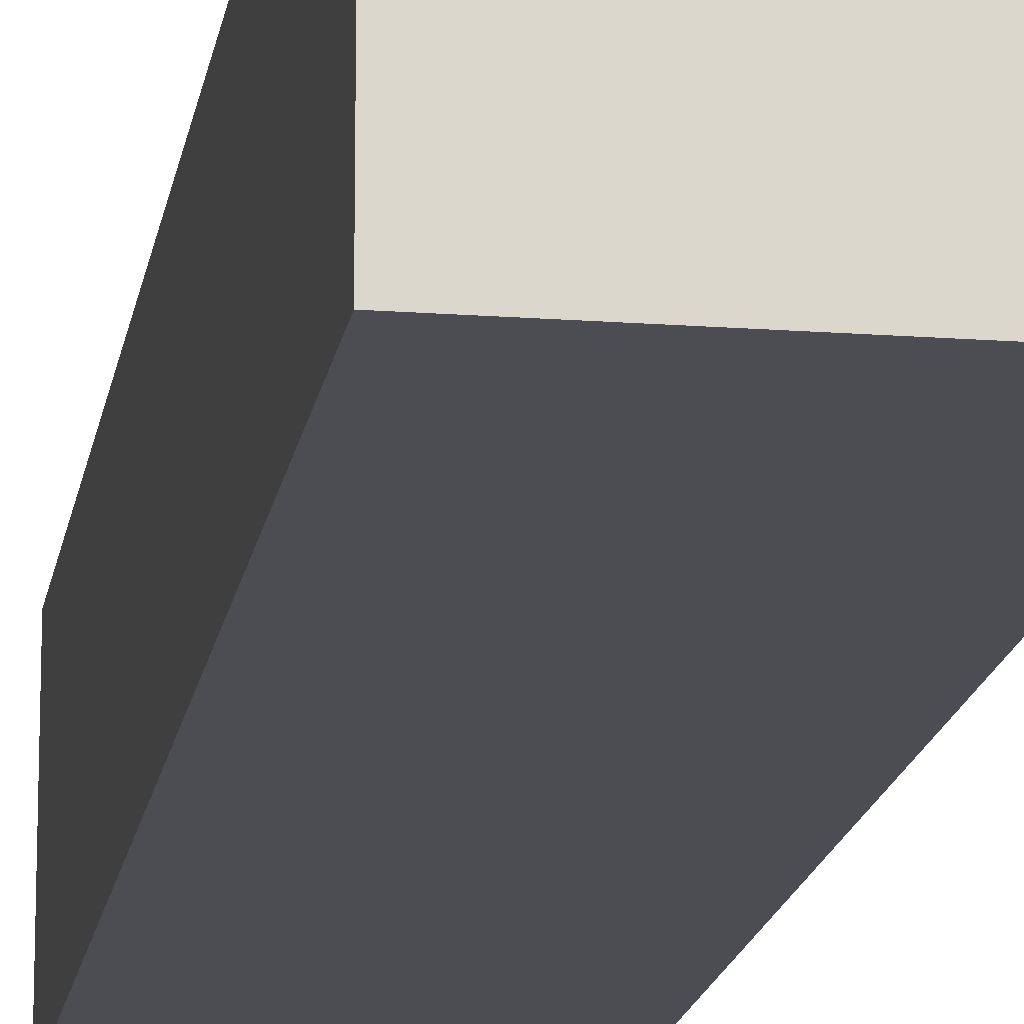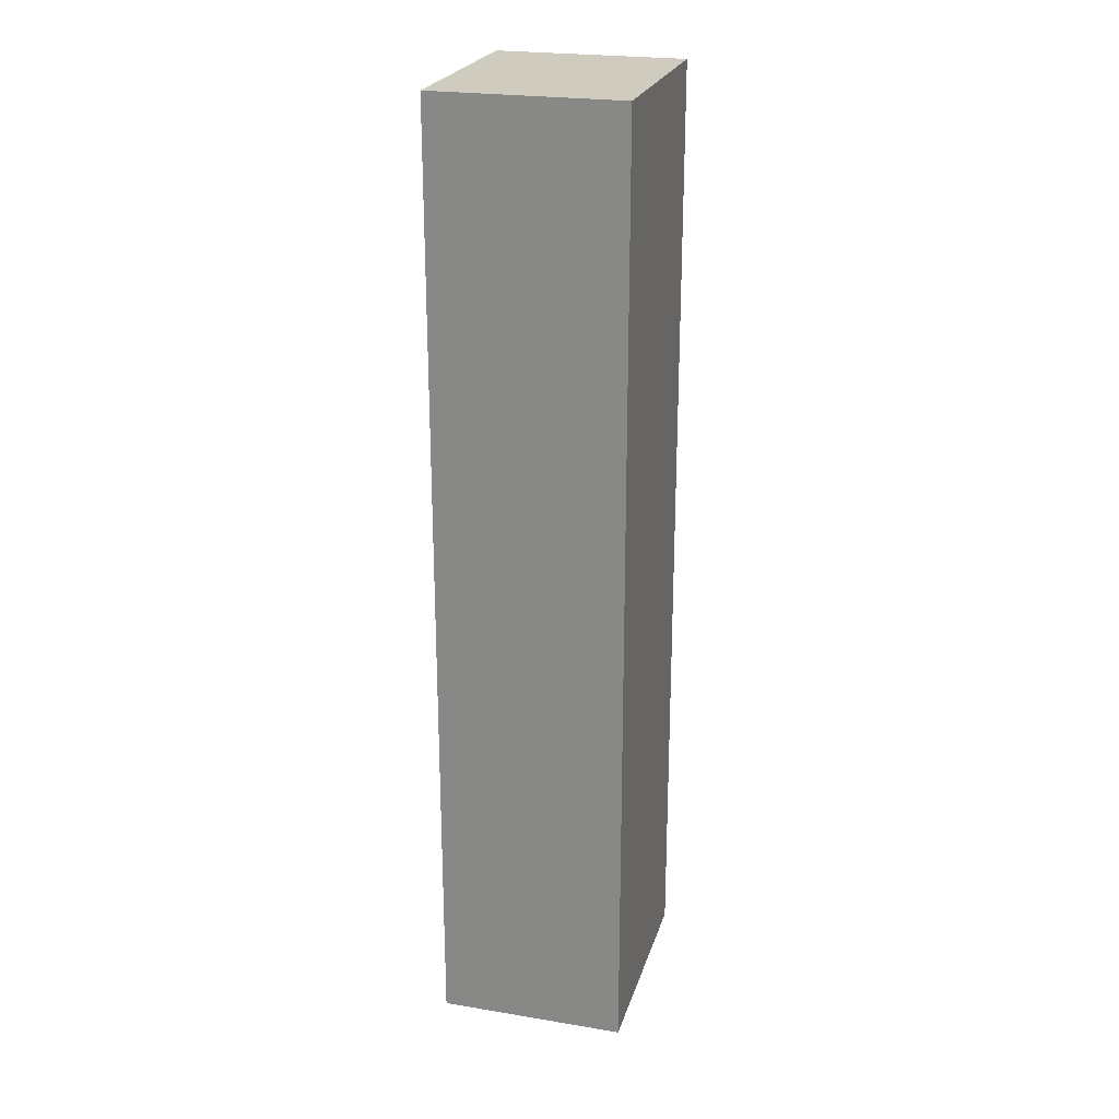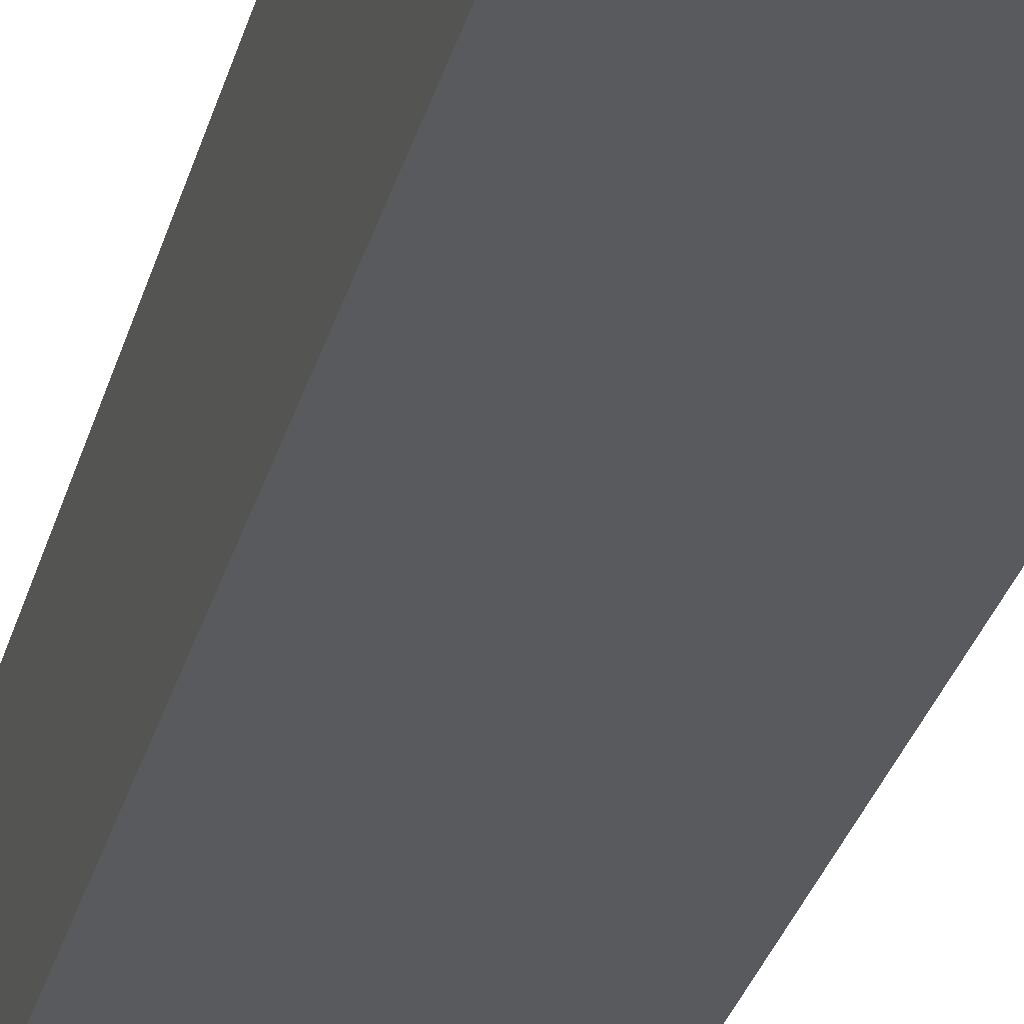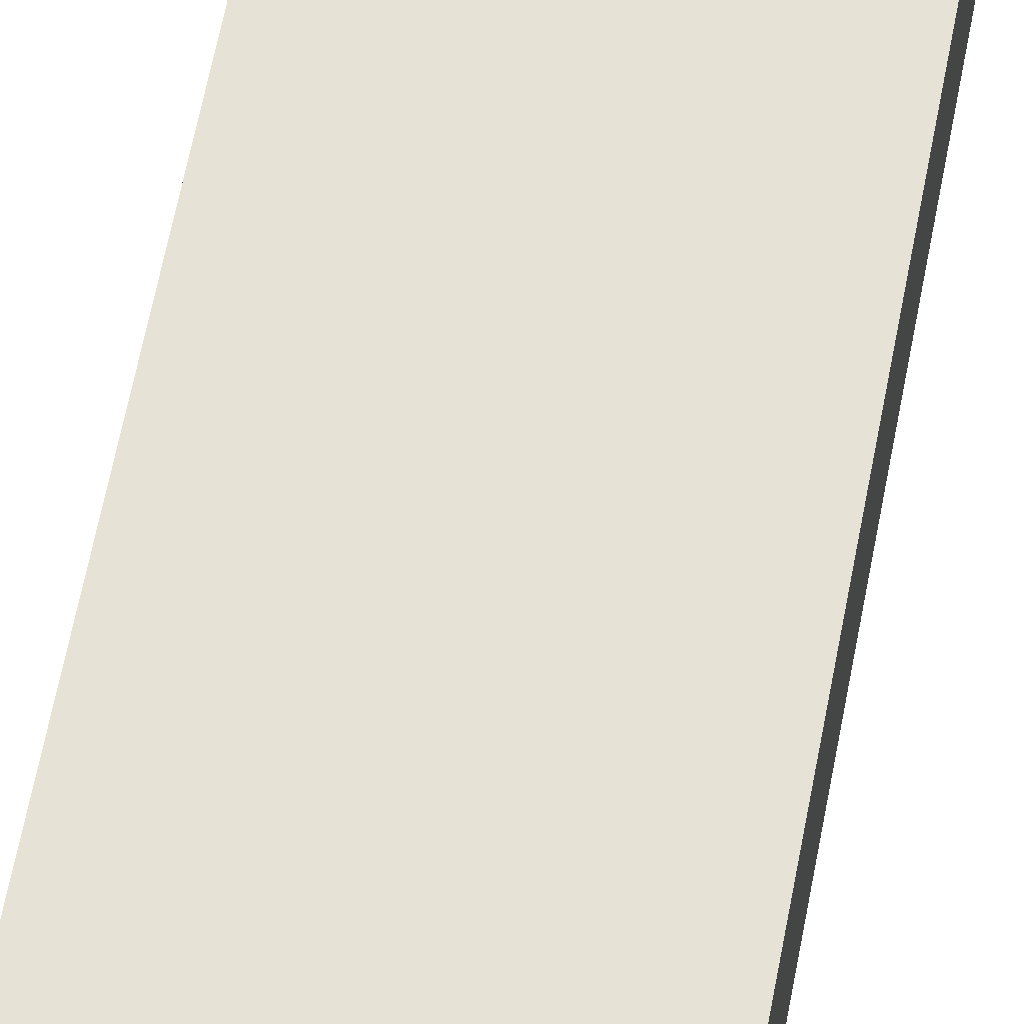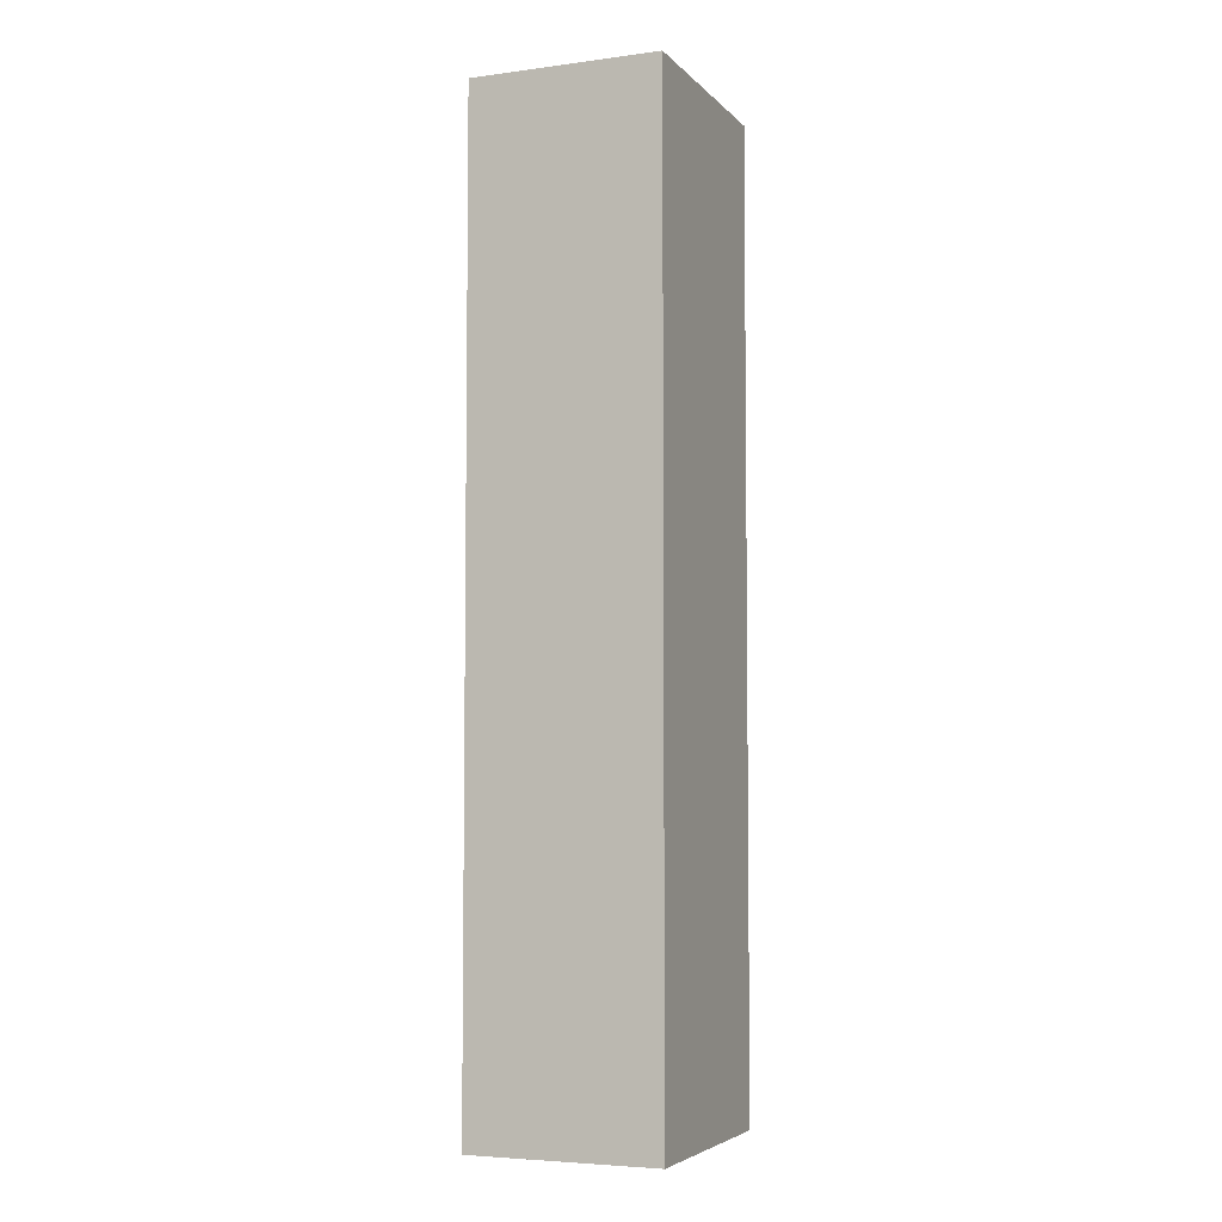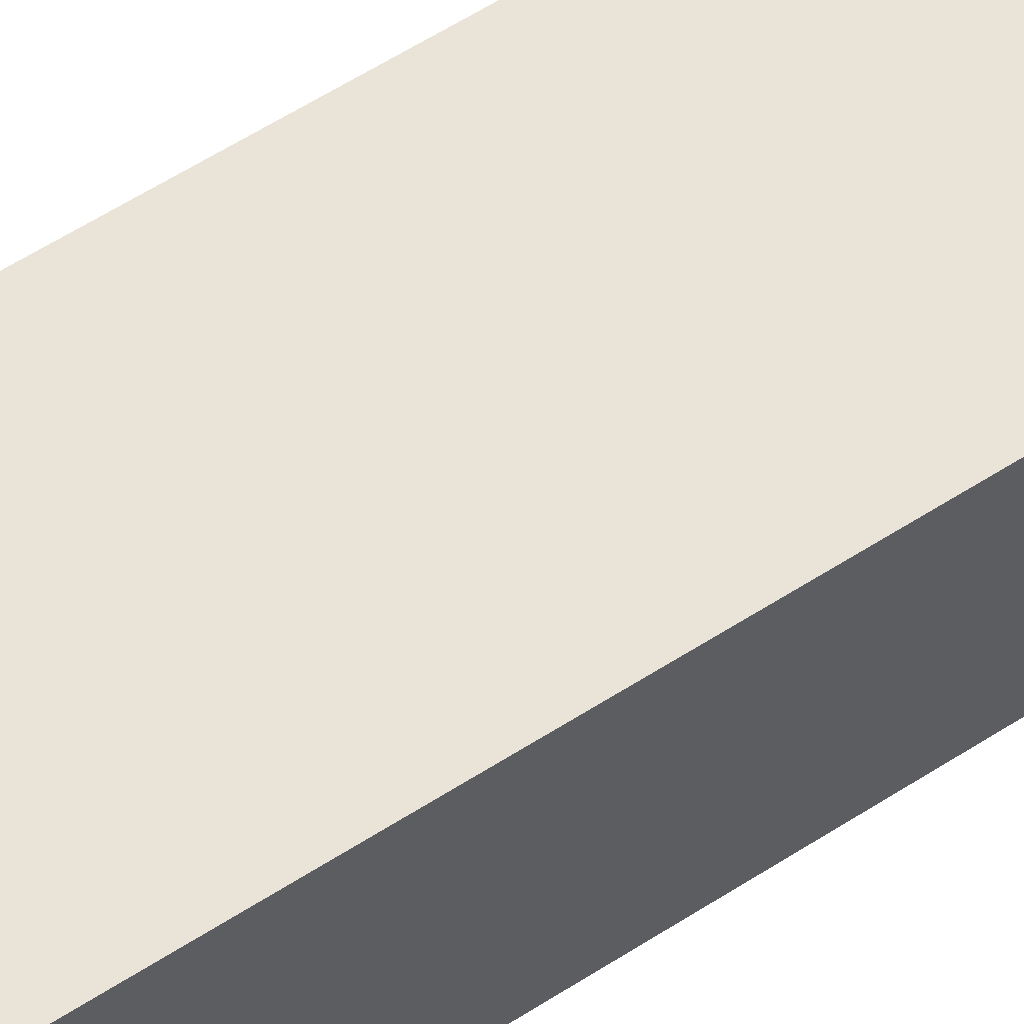
<metadata>
{"format":"obj","ext":"obj","renderer":"f3d","projection":"perspective","resolution":1024,"background":"white","views":[{"elev":-16.3,"azim":171.2,"up":"+Z"},{"elev":23.7,"azim":105.4,"up":"+Y"},{"elev":-31.1,"azim":-14.7,"up":"+Z"},{"elev":63.9,"azim":10.9,"up":"+Z"},{"elev":-5.1,"azim":-67.8,"up":"+Y"},{"elev":60.9,"azim":56.9,"up":"+Z"}]}
</metadata>
<code>
o buildings009 (242)
g buildings009 (242)
v 380.4 -42.73 22.09
v 373.1 -42.73 22.09
v 380.4 -11.72 22.09
v 373.1 -11.72 22.09
v 373.1 -42.73 22.09
v 373.1 -42.73 16.01
v 373.1 -11.72 22.09
v 373.1 -11.72 16.01
v 373.1 -42.73 16.01
v 380.4 -42.73 16.01
v 373.1 -11.72 16.01
v 380.4 -11.72 16.01
v 380.4 -42.73 16.01
v 380.4 -42.73 22.09
v 380.4 -11.72 16.01
v 380.4 -11.72 22.09
v 380.4 -11.72 22.09
v 373.1 -11.72 22.09
v 380.4 -11.72 16.01
v 373.1 -11.72 16.01
v 380.4 -42.73 16.01
v 373.1 -42.73 16.01
v 380.4 -42.73 22.09
v 373.1 -42.73 22.09
g buildings009 (242)
f 3 4 2 1
f 7 8 6 5
f 11 12 10 9
f 15 16 14 13
f 19 20 18 17
f 23 24 22 21

</code>
